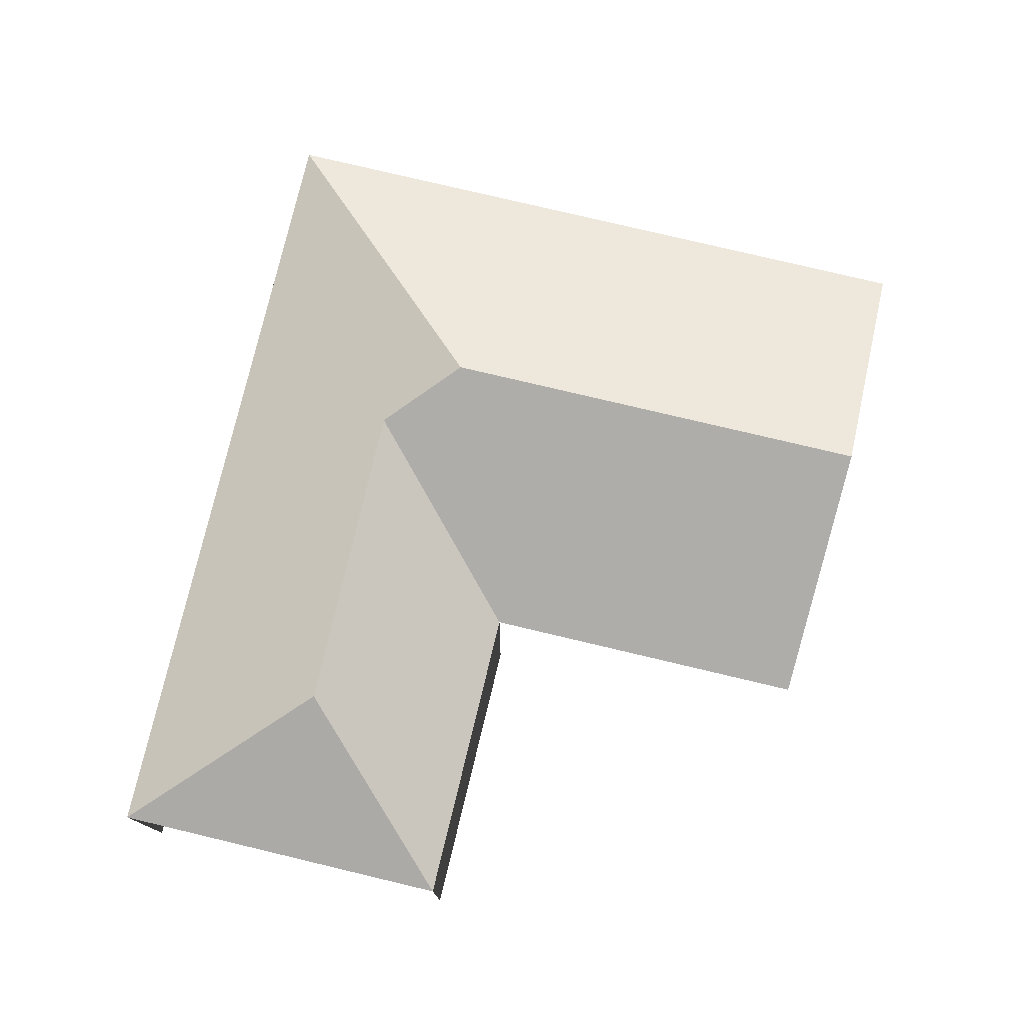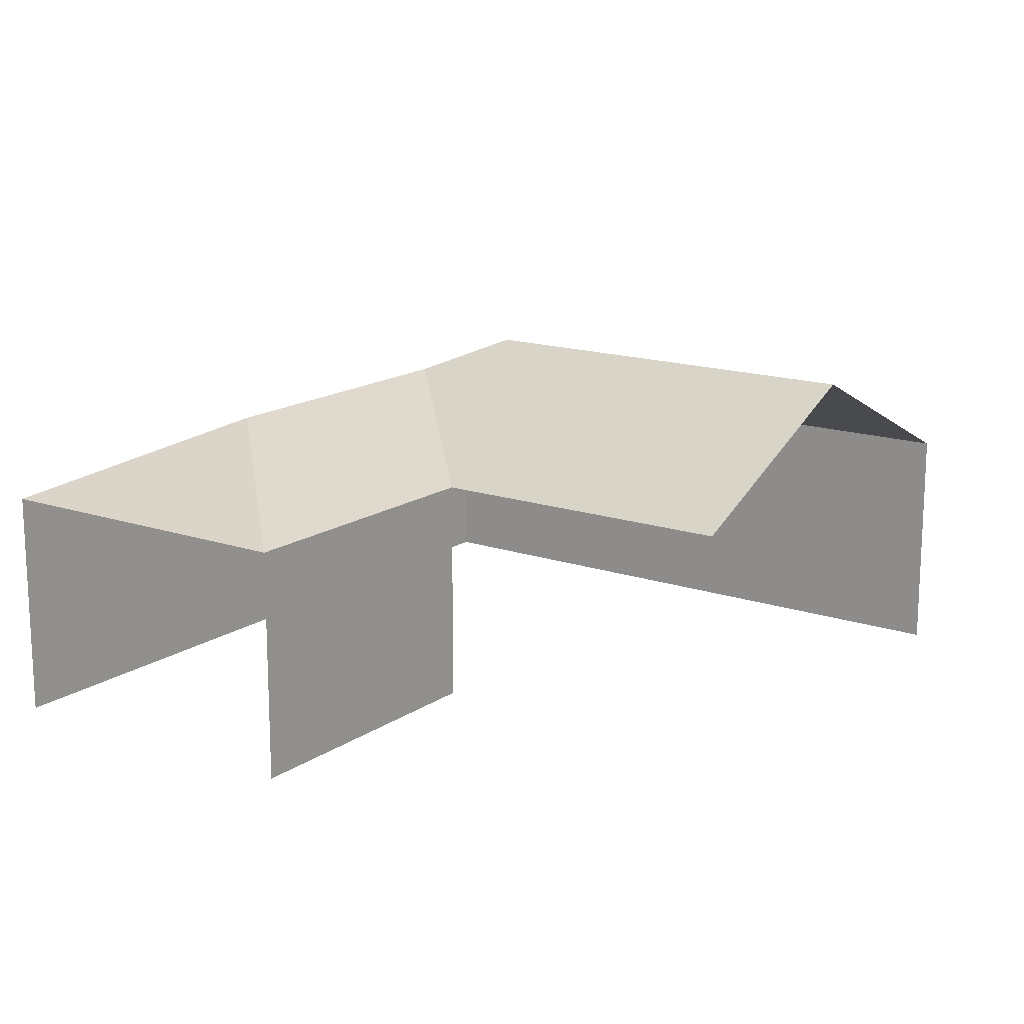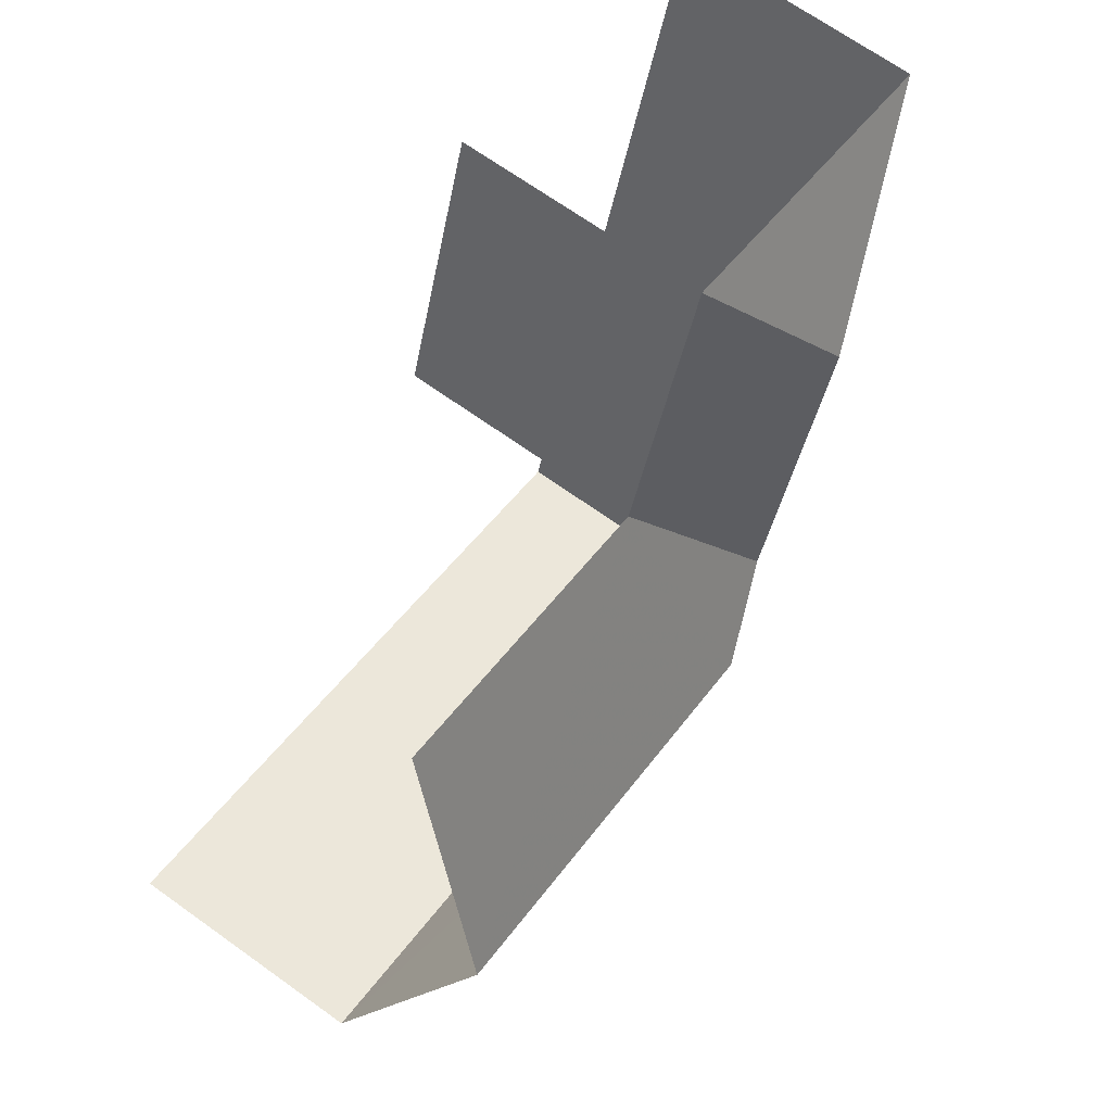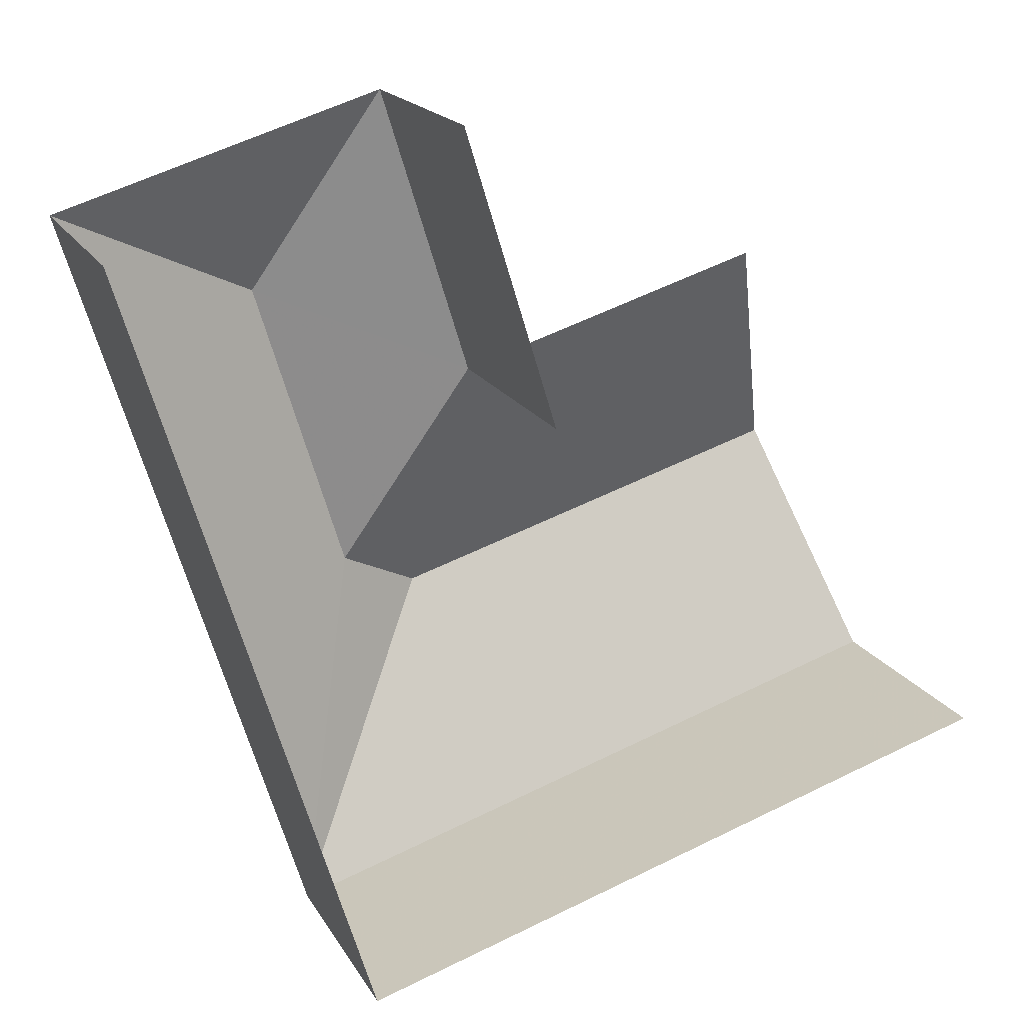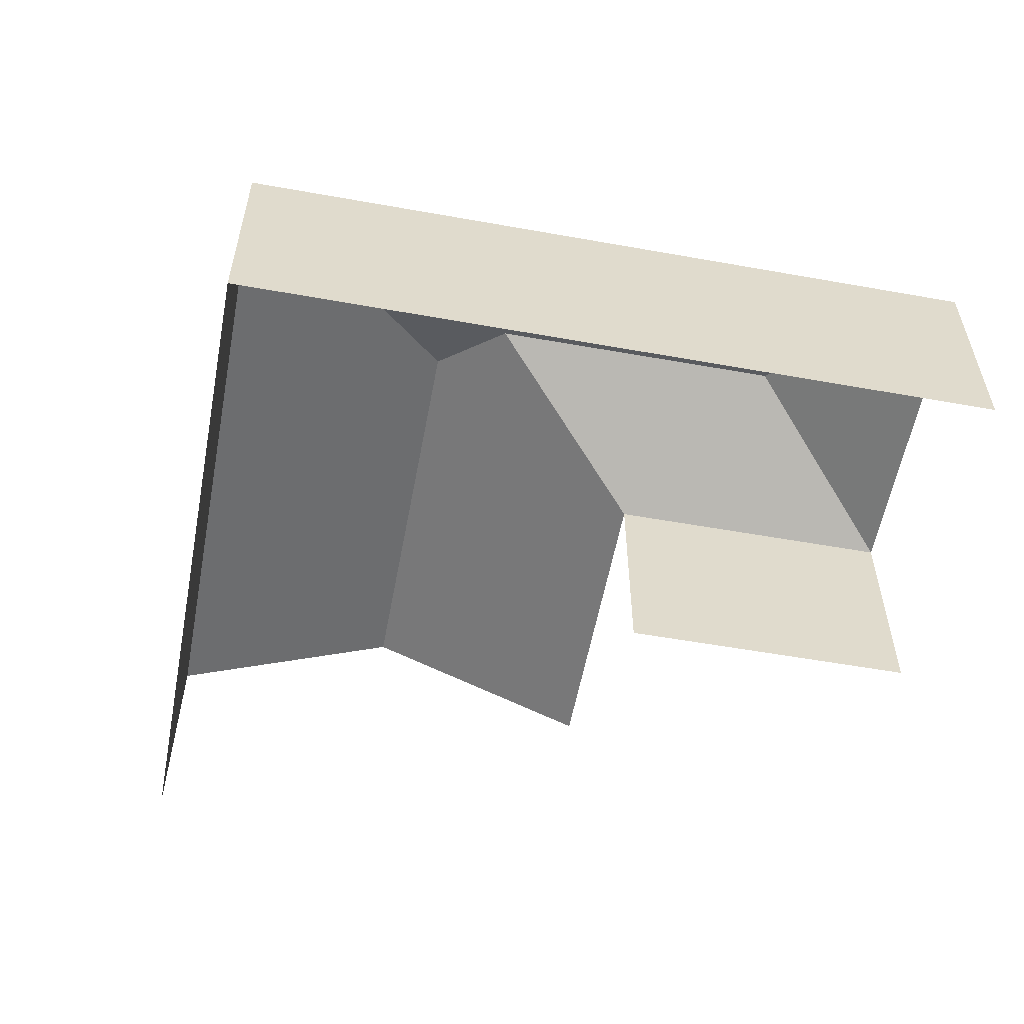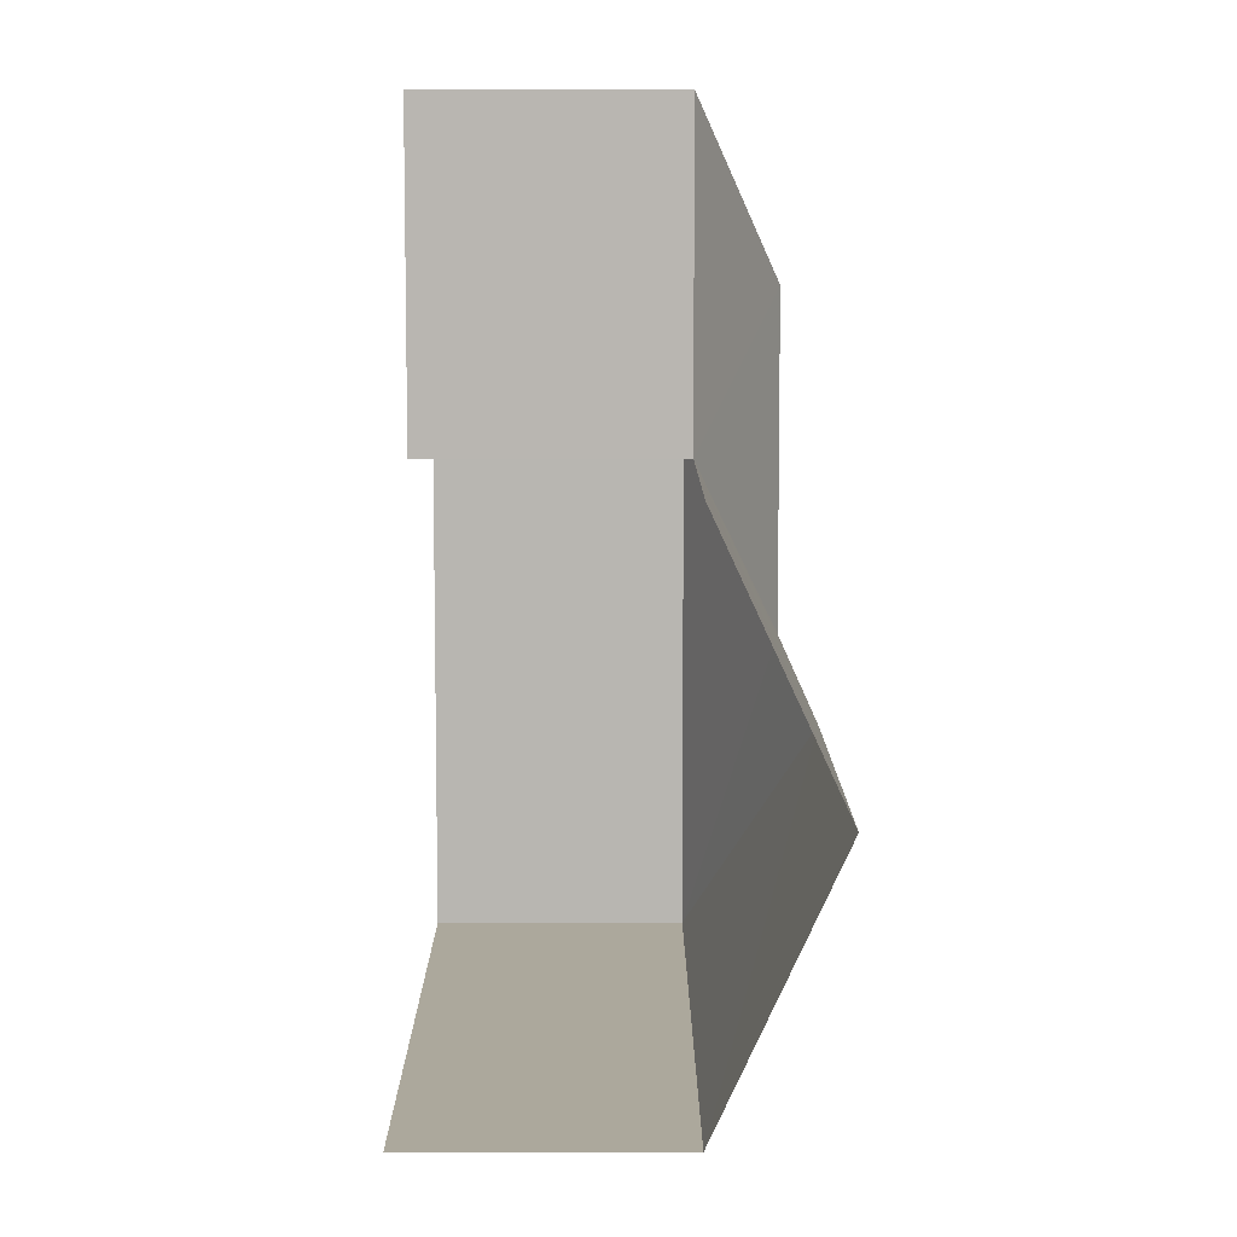
<metadata>
{"format":"obj","ext":"obj","renderer":"f3d","projection":"perspective","resolution":1024,"background":"white","views":[{"elev":77.3,"azim":176.3,"up":"+Z"},{"elev":15.7,"azim":-161.6,"up":"+Z"},{"elev":68.3,"azim":-54.3,"up":"+Y"},{"elev":18.1,"azim":158.7,"up":"+Y"},{"elev":-56.9,"azim":62.3,"up":"+Z"},{"elev":25.6,"azim":-90.1,"up":"+Y"}]}
</metadata>
<code>
v -2.257e+05 -1.278e+05 12.13
v -2.257e+05 -1.278e+05 12.13
v -2.257e+05 -1.278e+05 12.13
v -2.257e+05 -1.278e+05 12.13
v -2.257e+05 -1.278e+05 12.13
v -2.257e+05 -1.278e+05 12.13
v -2.257e+05 -1.278e+05 16.92
v -2.257e+05 -1.278e+05 15.71
v -2.257e+05 -1.278e+05 15.71
v -2.257e+05 -1.278e+05 15.71
v -2.257e+05 -1.278e+05 16.92
v -2.257e+05 -1.278e+05 15.71
v -2.257e+05 -1.278e+05 17.41
v -2.257e+05 -1.278e+05 15.71
v -2.257e+05 -1.278e+05 17.41
v -2.257e+05 -1.278e+05 15.71
f 1 2 3
f 2 4 3
f 3 5 6
f 3 4 5
f 9 2 1
f 9 8 2
f 16 6 15
f 6 5 15
f 5 14 15
f 10 3 6
f 16 10 6
f 7 8 9
f 7 9 10
f 11 7 10
f 12 8 11
f 8 7 11
f 13 12 11
f 14 12 13
f 15 14 13
f 15 13 10
f 15 10 16
f 13 11 10
f 12 5 4
f 12 14 5
f 8 4 2
f 8 12 4
f 3 10 9
f 1 3 9

</code>
